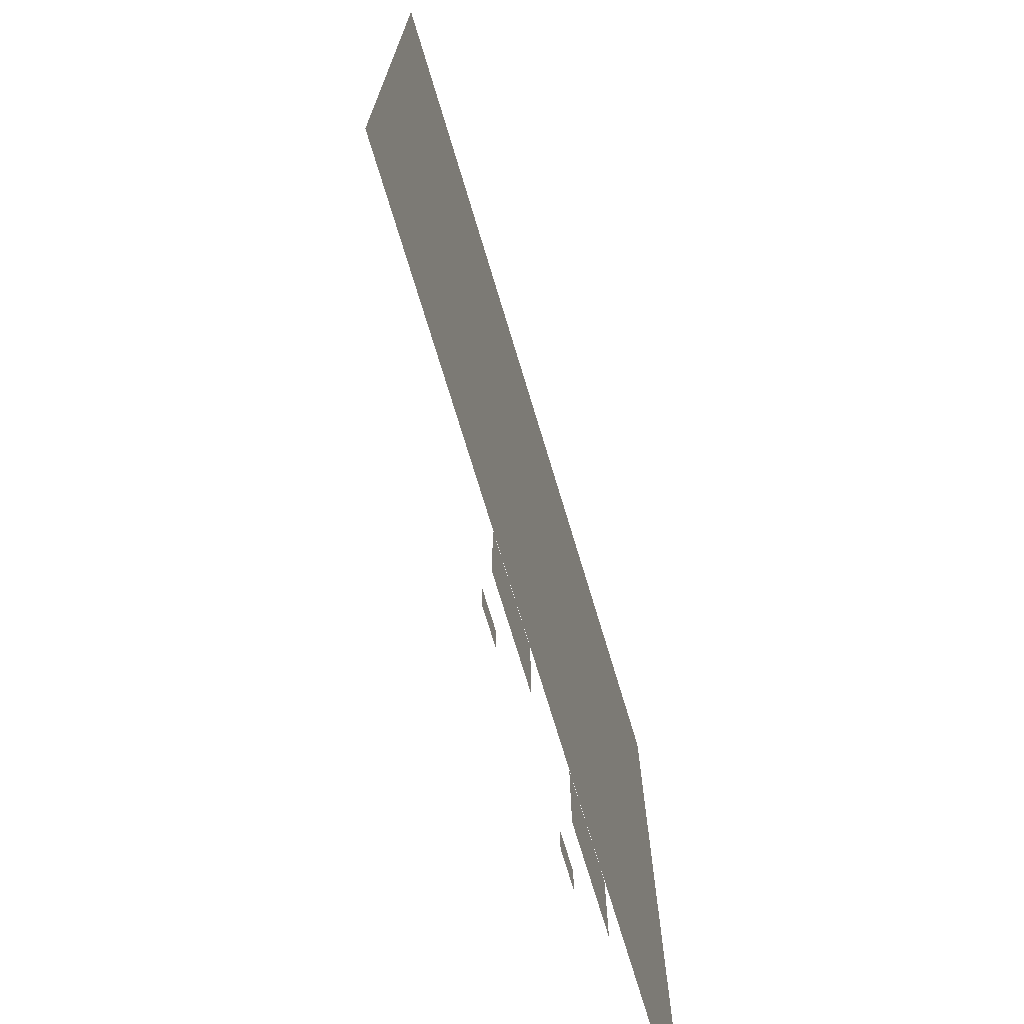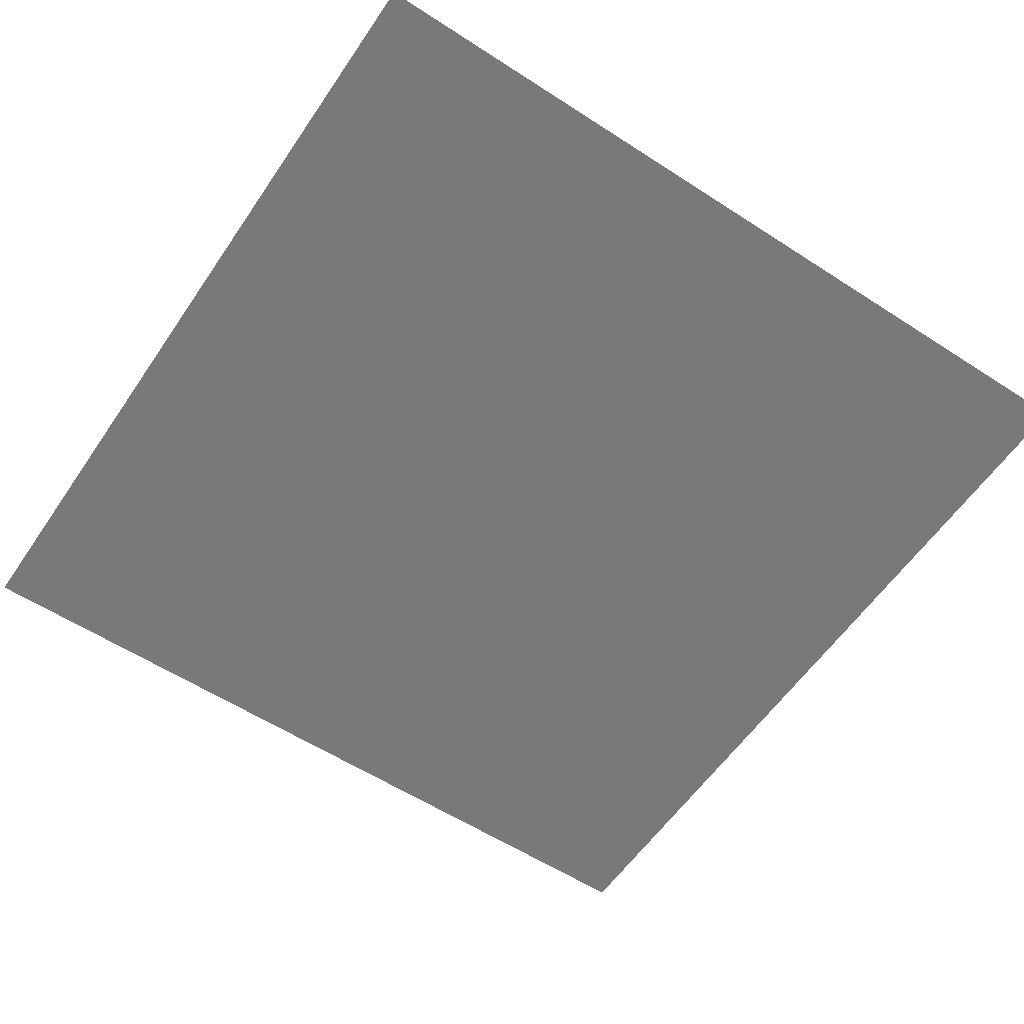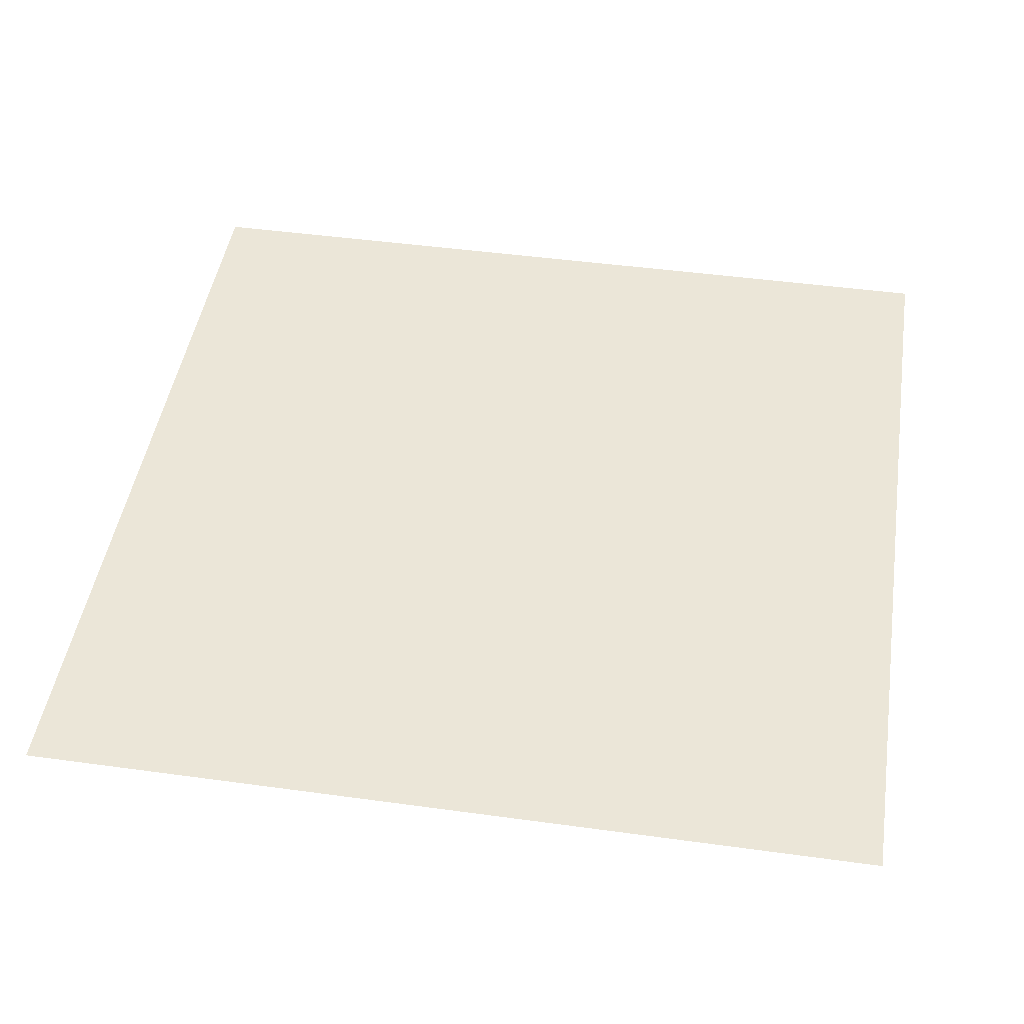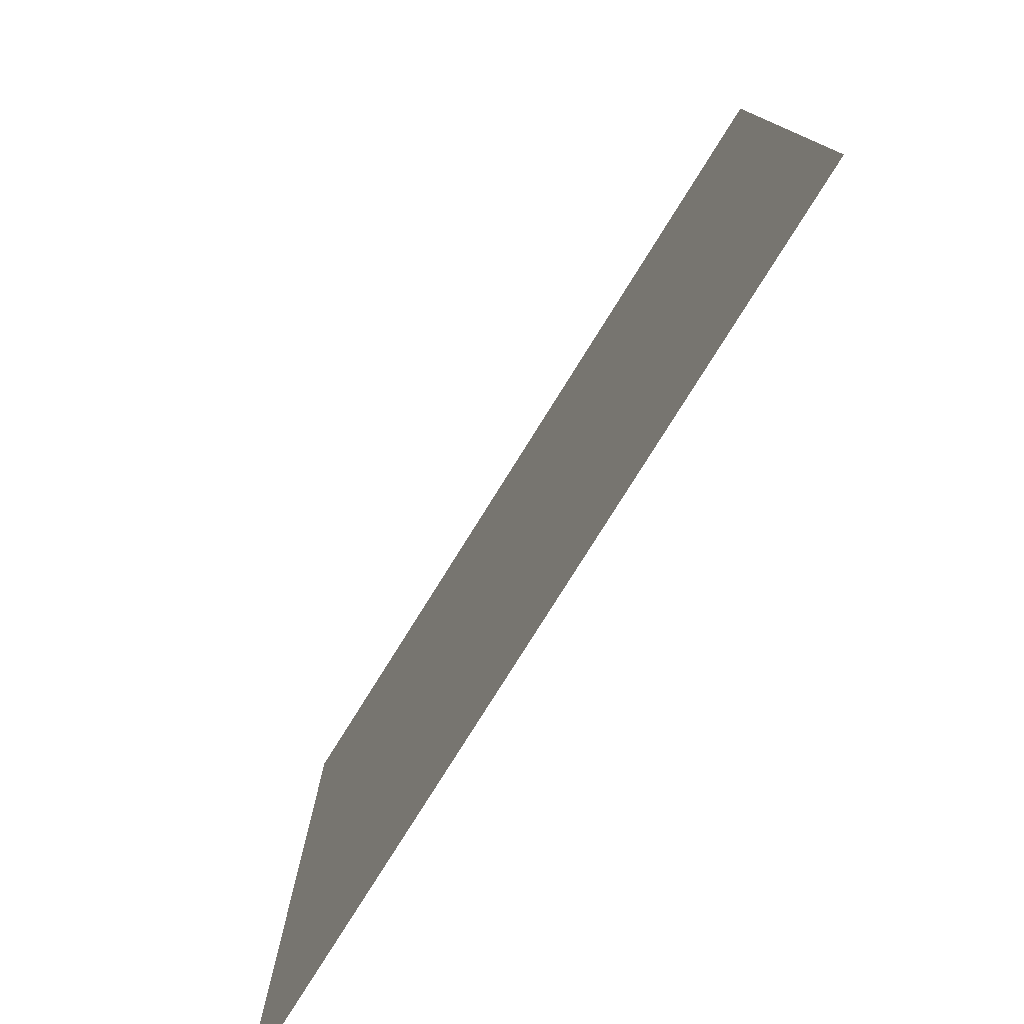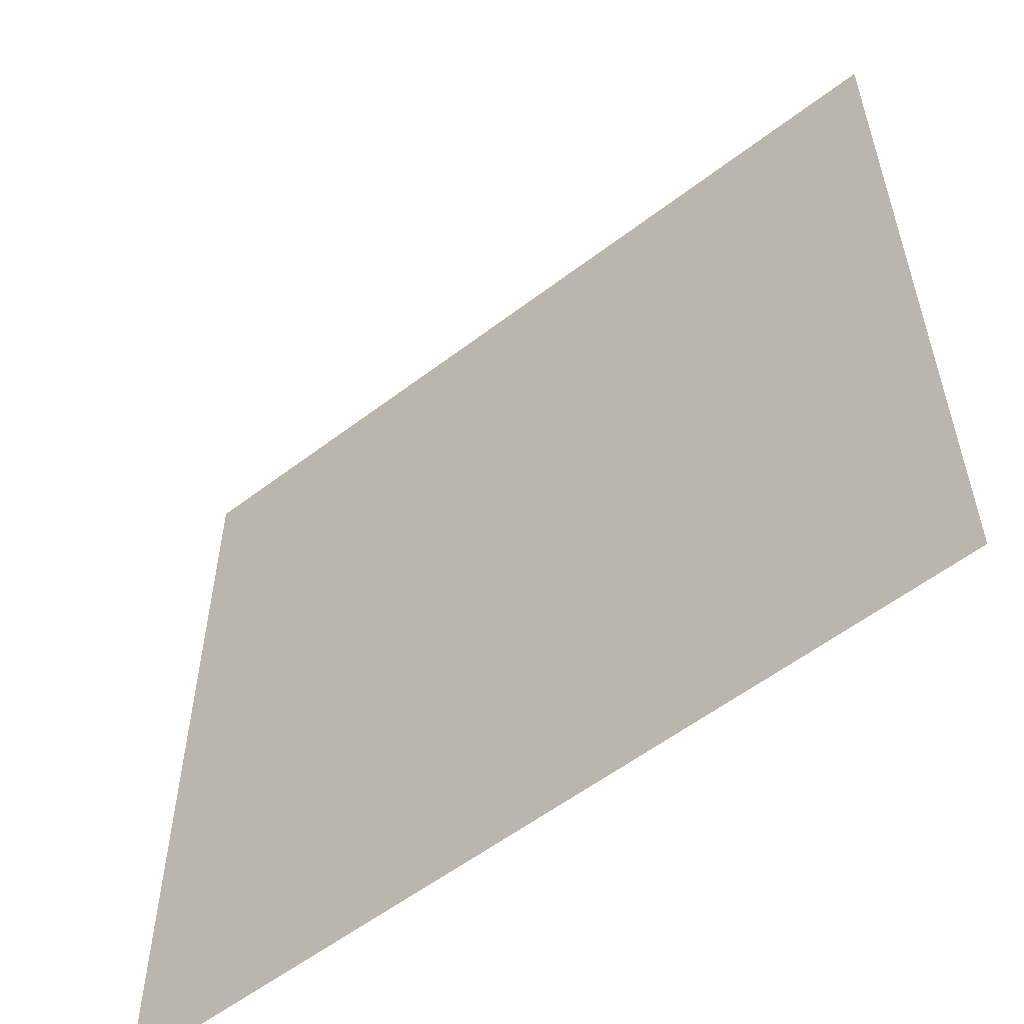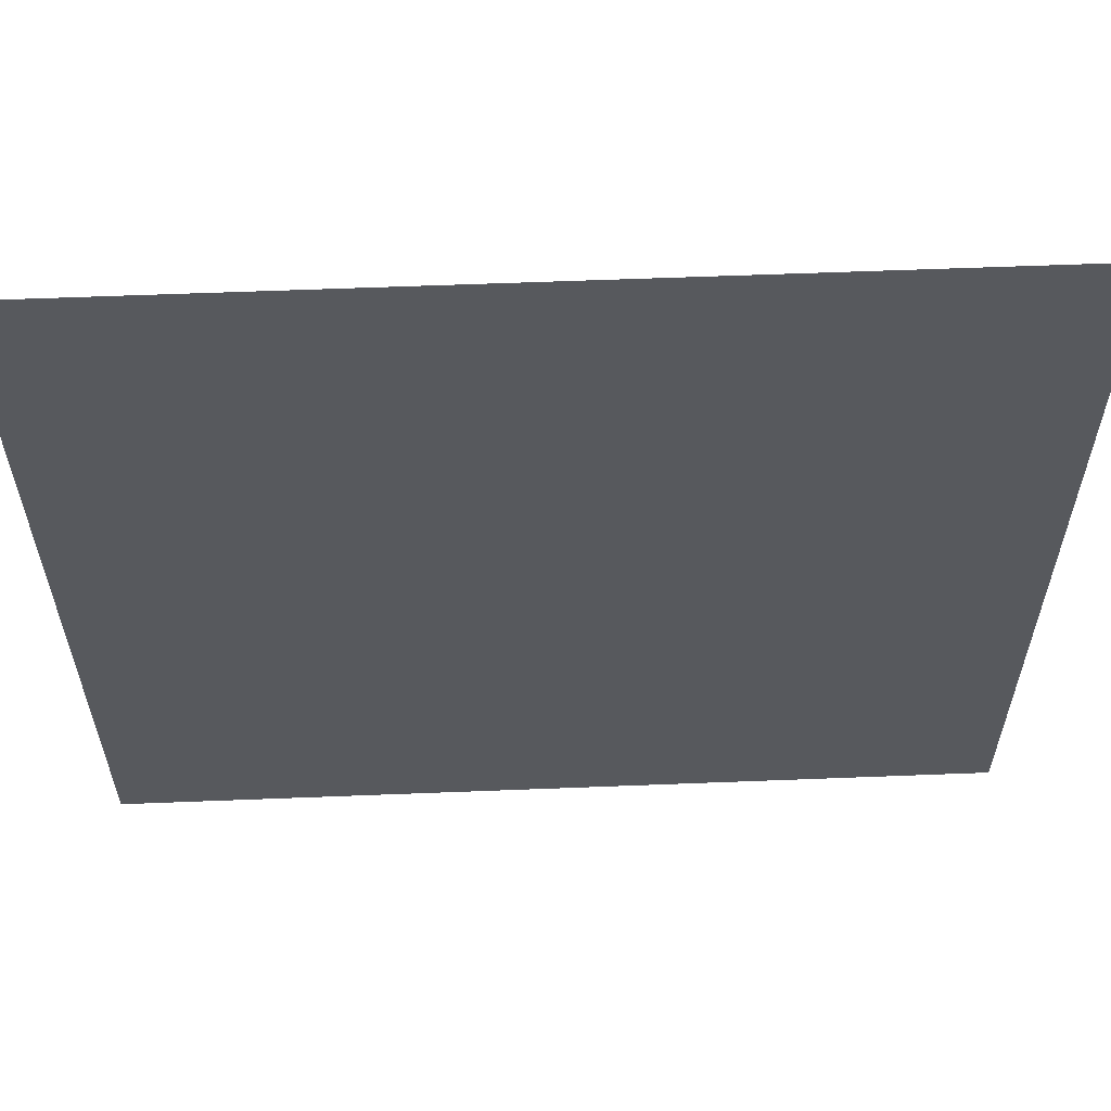
<metadata>
{"format":"obj","ext":"obj","renderer":"f3d","projection":"perspective","resolution":1024,"background":"white","views":[{"elev":-73.3,"azim":106.8,"up":"+Z"},{"elev":-57.8,"azim":-123.9,"up":"+Y"},{"elev":46.4,"azim":8.9,"up":"+Y"},{"elev":-78.7,"azim":58.0,"up":"+Z"},{"elev":-56.9,"azim":38.5,"up":"+Z"},{"elev":60.2,"azim":177.7,"up":"+Z"}]}
</metadata>
<code>
v -0.7188 -1.287e-32 -0.7188
v 0.7188 -1.287e-32 -0.7188
v 0.7188 -1.287e-32 0.7188
v -0.7188 -1.287e-32 0.7188
v -0.08873 -0.03236 -0.5712
v 0.09298 -0.03236 -0.5712
v 0.09298 -0.03236 -0.3862
v -0.08873 -0.03236 -0.3862
v -0.03318 -0.06517 -0.5139
v 0.03415 -0.06517 -0.5139
v 0.03415 -0.06517 -0.4468
v -0.03318 -0.06517 -0.4468
v -0.3742 -0.03281 -0.03175
v 0.3742 -0.03281 -0.03175
v 0.3742 -0.03281 0.4842
v -0.3742 -0.03281 0.4842
v -0.466 -0.03236 -0.5712
v -0.2843 -0.03236 -0.5712
v -0.2843 -0.03236 -0.3862
v -0.466 -0.03236 -0.3862
v -0.4105 -0.06517 -0.5139
v -0.3432 -0.06517 -0.5139
v -0.3432 -0.06517 -0.4468
v -0.4105 -0.06517 -0.4468
g ConfirmBuyKartPanel
f 1 2 3 4
g CheckButtonDown ConfirmBuyKartPanel
f 5 6 7 8
g CheckButtonUp ConfirmBuyKartPanel
f 5 6 7 8
g CheckIcon ConfirmBuyKartPanel
f 9 10 11 12
g CheckButtonRollover ConfirmBuyKartPanel
f 5 6 7 8
g KartViewerFrame ConfirmBuyKartPanel
f 13 14 15 16
g CancelButtonDown ConfirmBuyKartPanel
f 17 18 19 20
g CancelButtonUp ConfirmBuyKartPanel
f 17 18 19 20
g CancelIcon ConfirmBuyKartPanel
f 21 22 23 24
g CancelButtonRollover ConfirmBuyKartPanel
f 17 18 19 20

</code>
